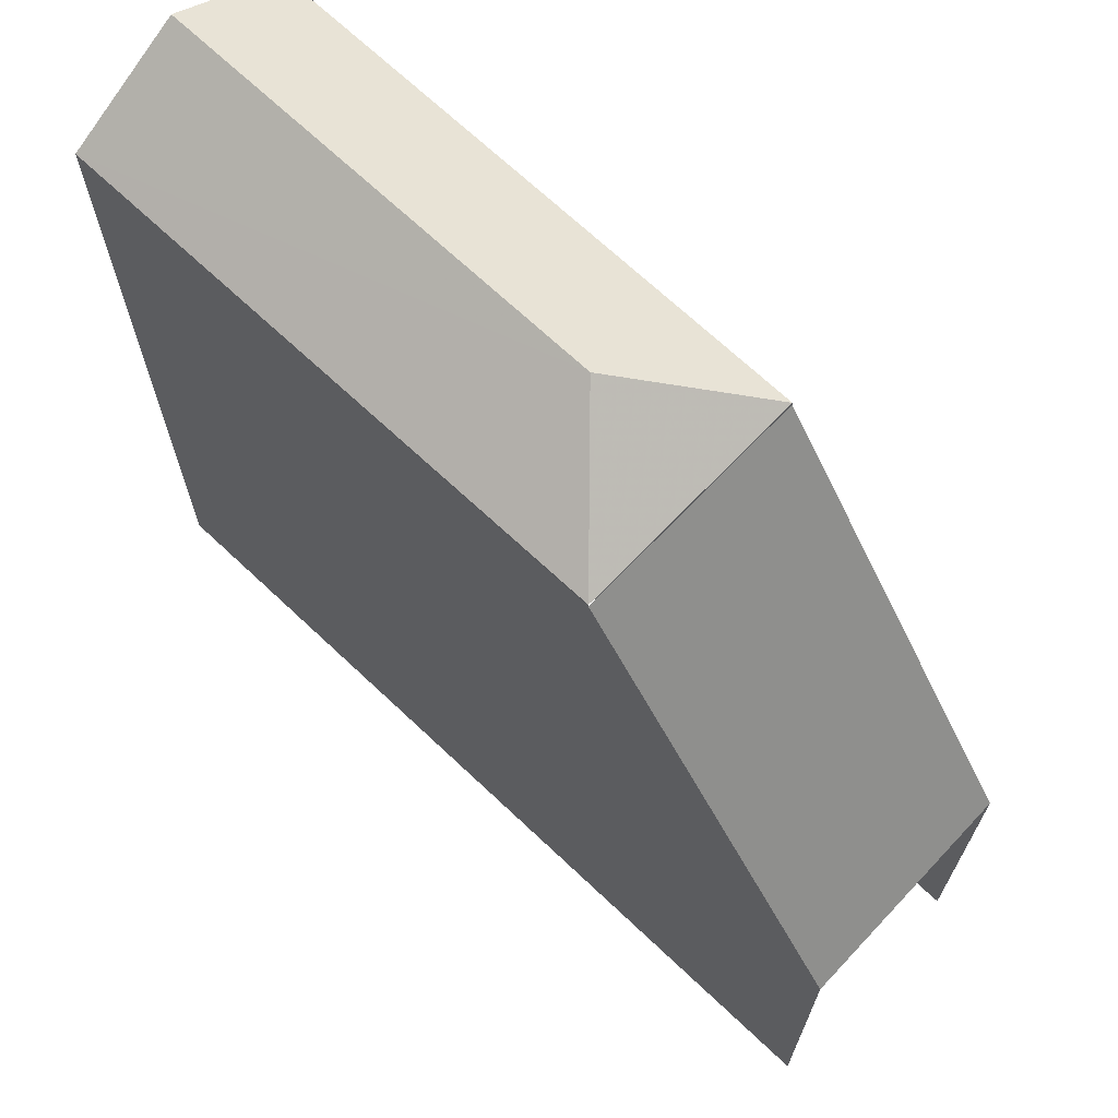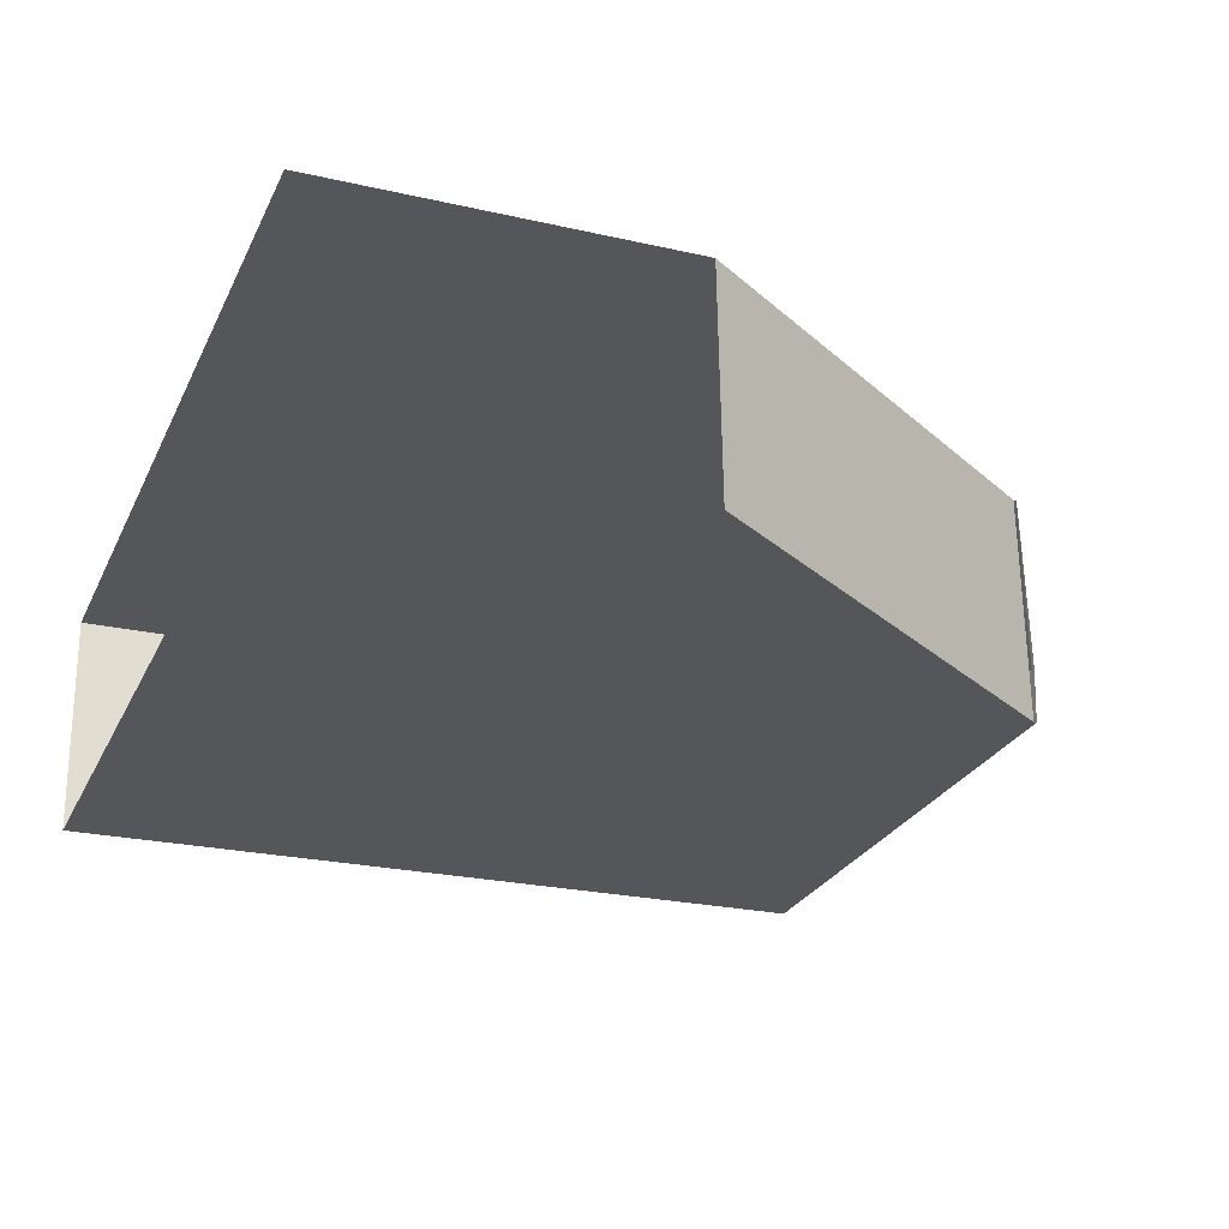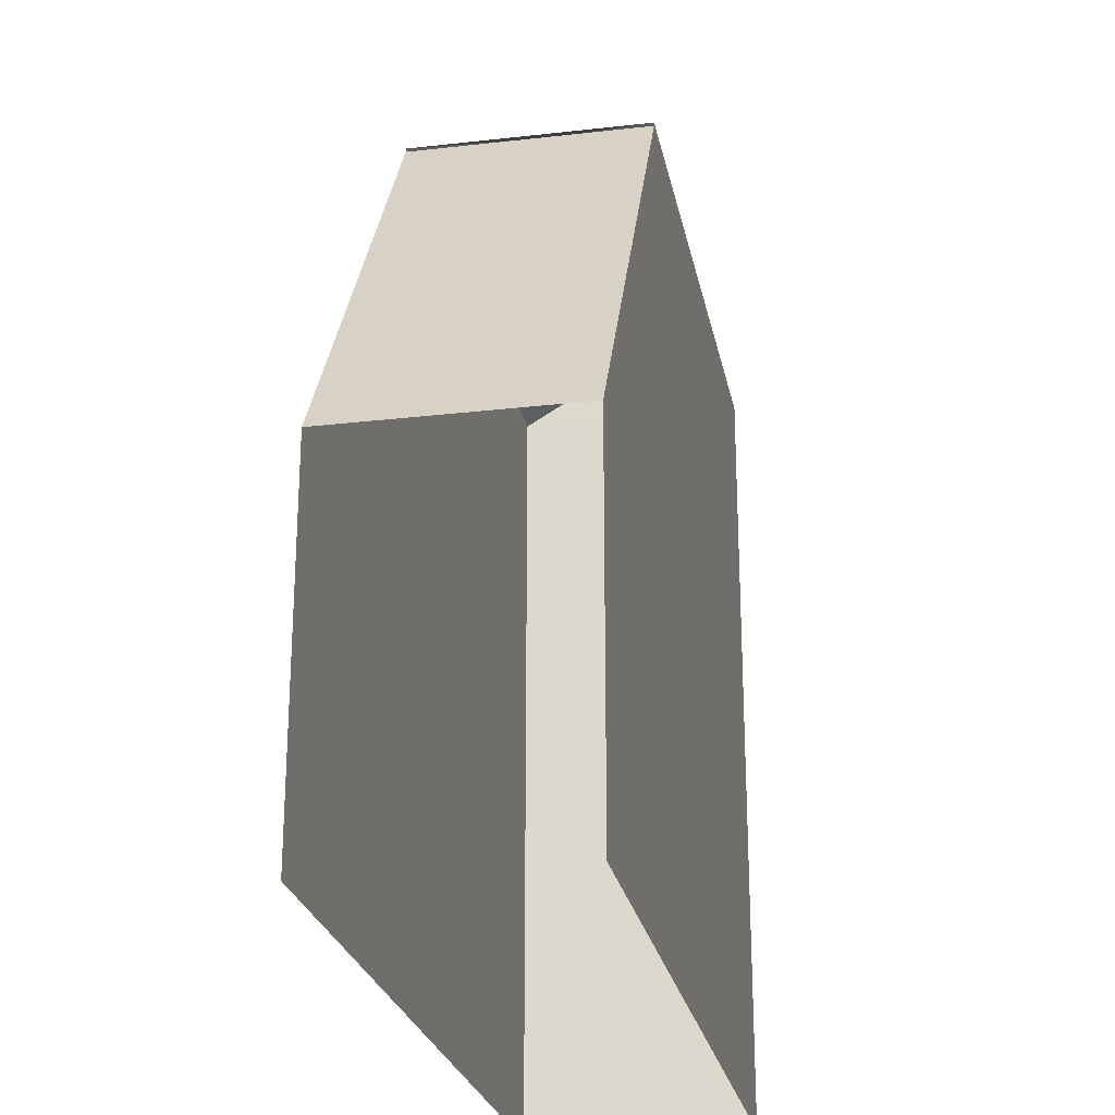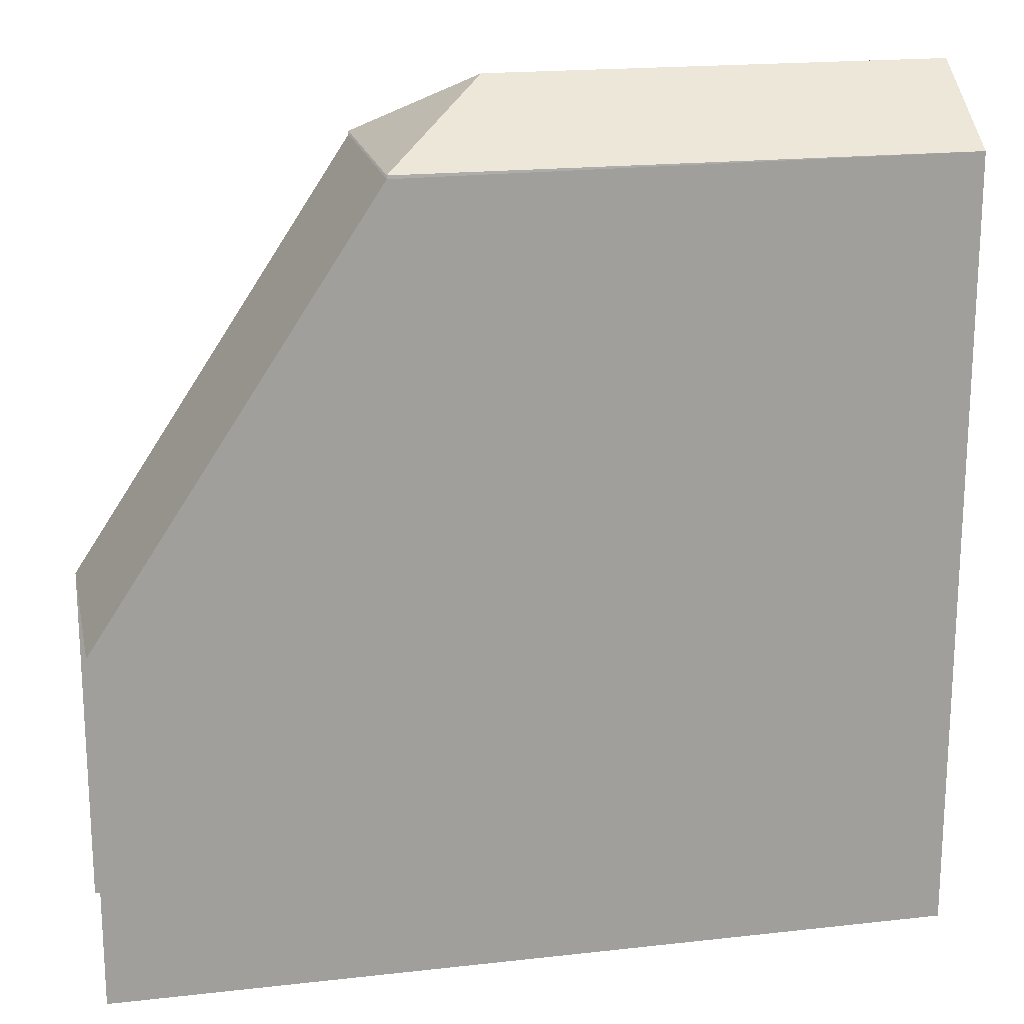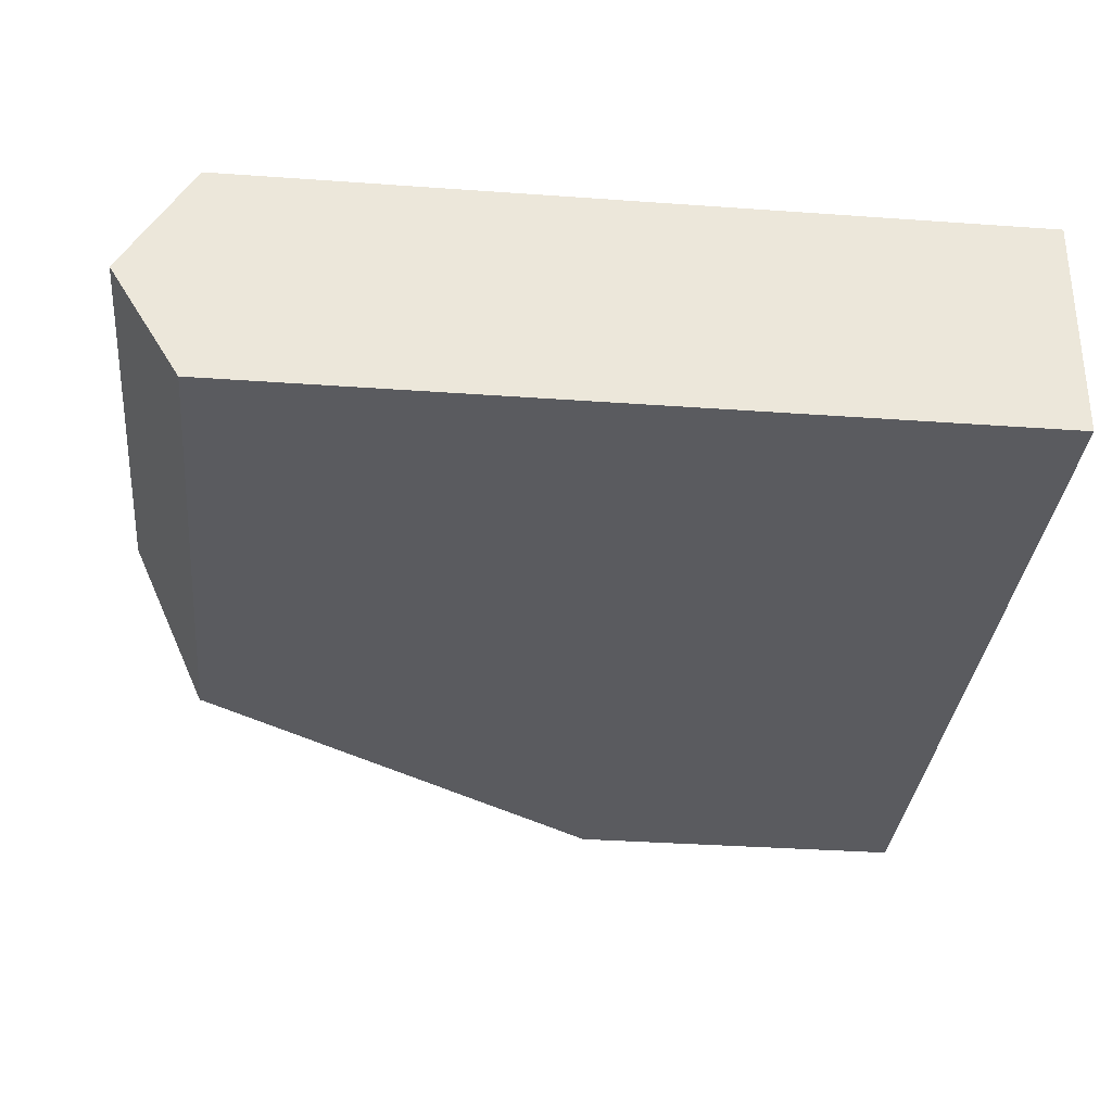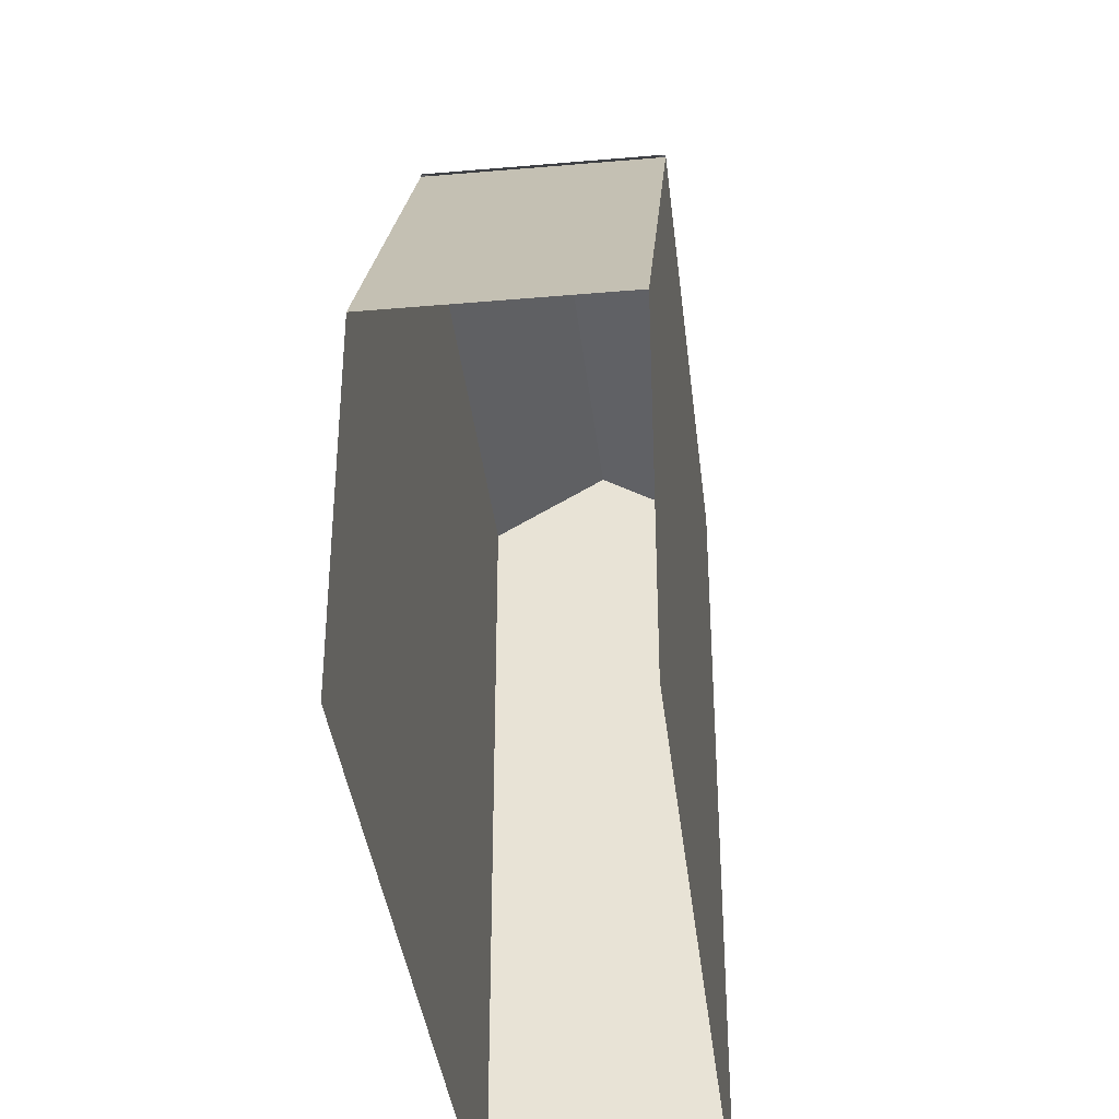
<metadata>
{"format":"obj","ext":"obj","renderer":"f3d","projection":"perspective","resolution":1024,"background":"white","views":[{"elev":68.6,"azim":-138.9,"up":"+Z"},{"elev":-23.7,"azim":-111.0,"up":"+Y"},{"elev":-24.7,"azim":-81.4,"up":"+Z"},{"elev":18.8,"azim":-14.4,"up":"+Z"},{"elev":-35.1,"azim":84.5,"up":"+Y"},{"elev":-37.1,"azim":-85.9,"up":"+Z"}]}
</metadata>
<code>
v -3.722e+05 -1.036e+05 33.82
v -3.721e+05 -1.036e+05 33.82
v -3.721e+05 -1.036e+05 33.82
v -3.722e+05 -1.036e+05 33.82
v -3.722e+05 -1.036e+05 49.81
v -3.722e+05 -1.036e+05 51.21
v -3.722e+05 -1.036e+05 49.81
v -3.721e+05 -1.036e+05 49.81
v -3.721e+05 -1.036e+05 51.21
v -3.722e+05 -1.036e+05 49.74
v -3.722e+05 -1.036e+05 41.04
v -3.722e+05 -1.036e+05 41.04
v -3.722e+05 -1.036e+05 49.74
v -3.721e+05 -1.036e+05 49.81
f 1 2 3
f 4 1 3
f 10 5 7
f 13 10 7
f 12 1 4
f 12 11 1
f 5 6 7
f 6 5 8
f 9 6 8
f 10 11 12
f 10 13 11
f 6 14 7
f 6 9 14
f 7 14 13
f 14 2 13
f 13 2 11
f 2 1 11
f 3 2 8
f 8 14 9
f 8 2 14
f 8 10 3
f 4 3 12
f 8 5 10
f 3 10 12

</code>
